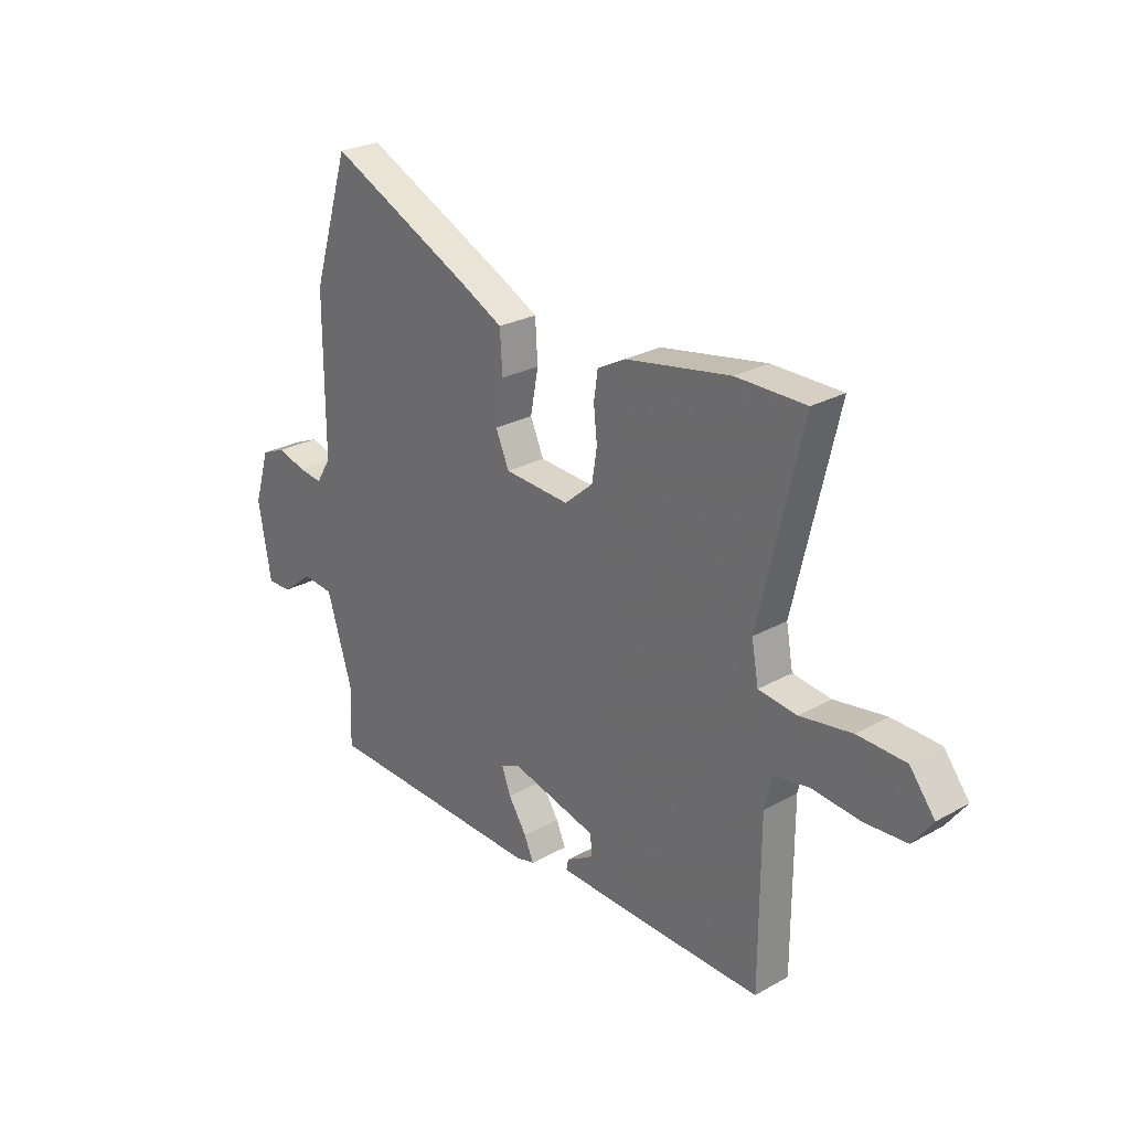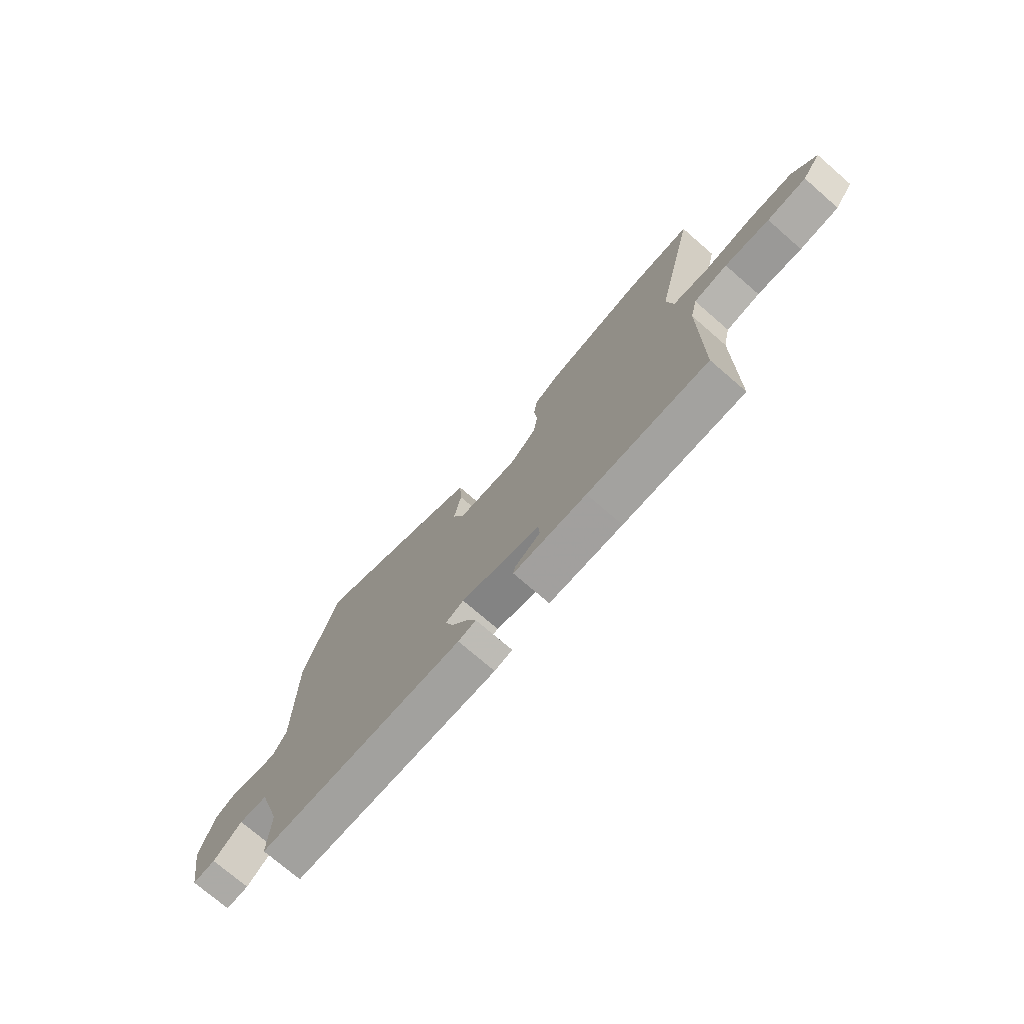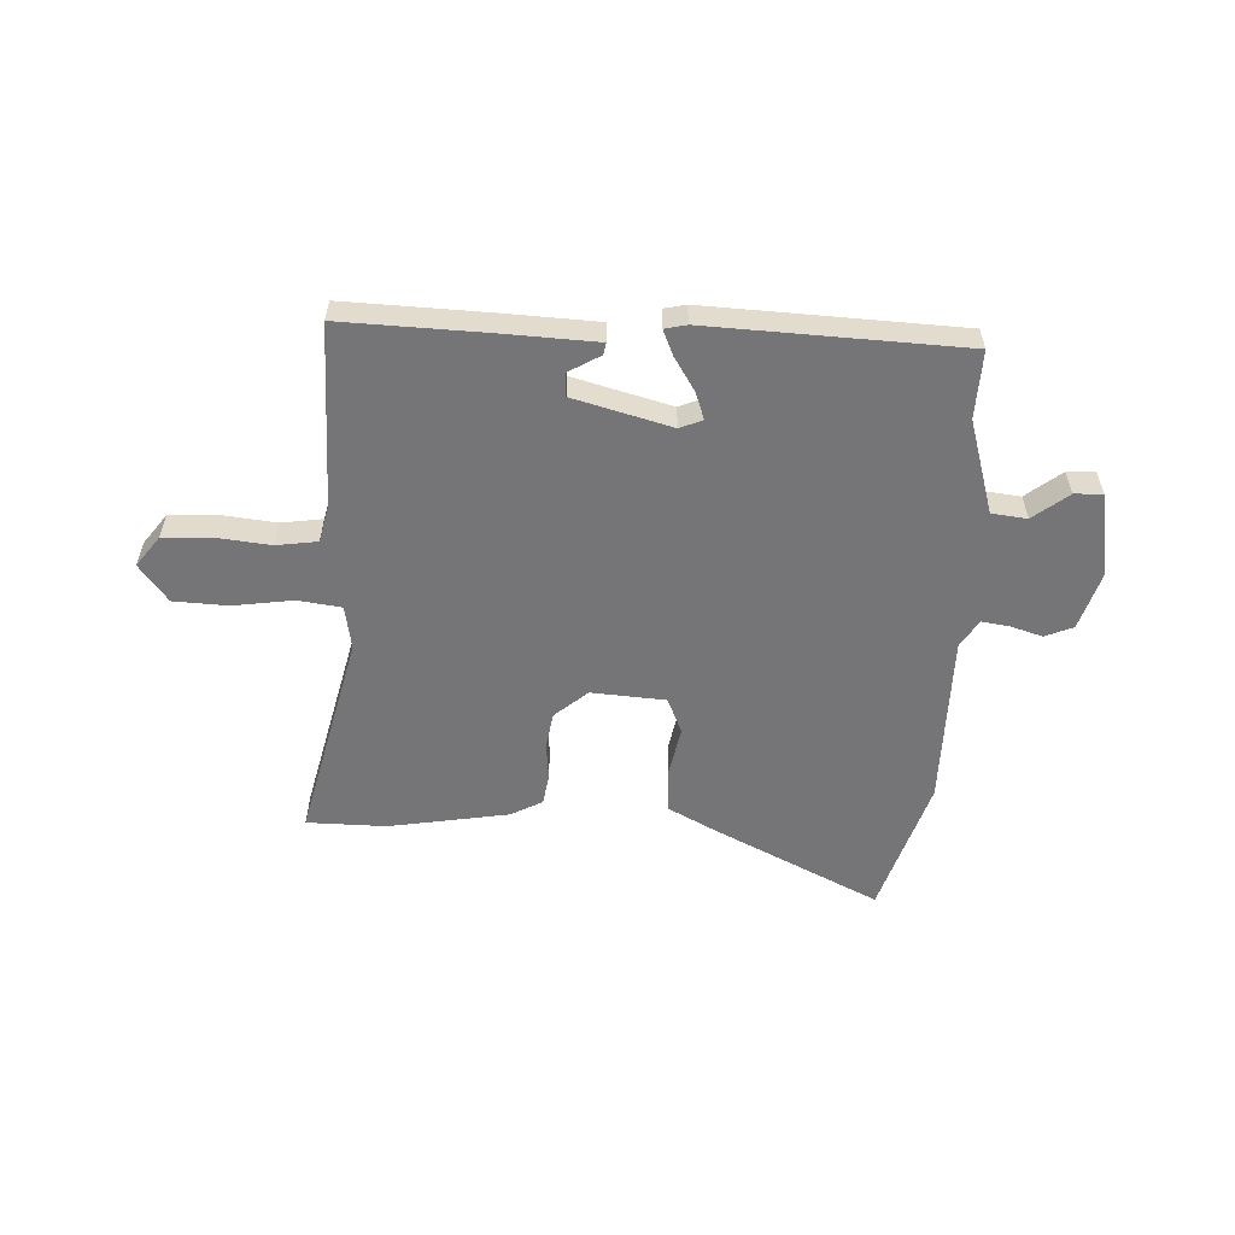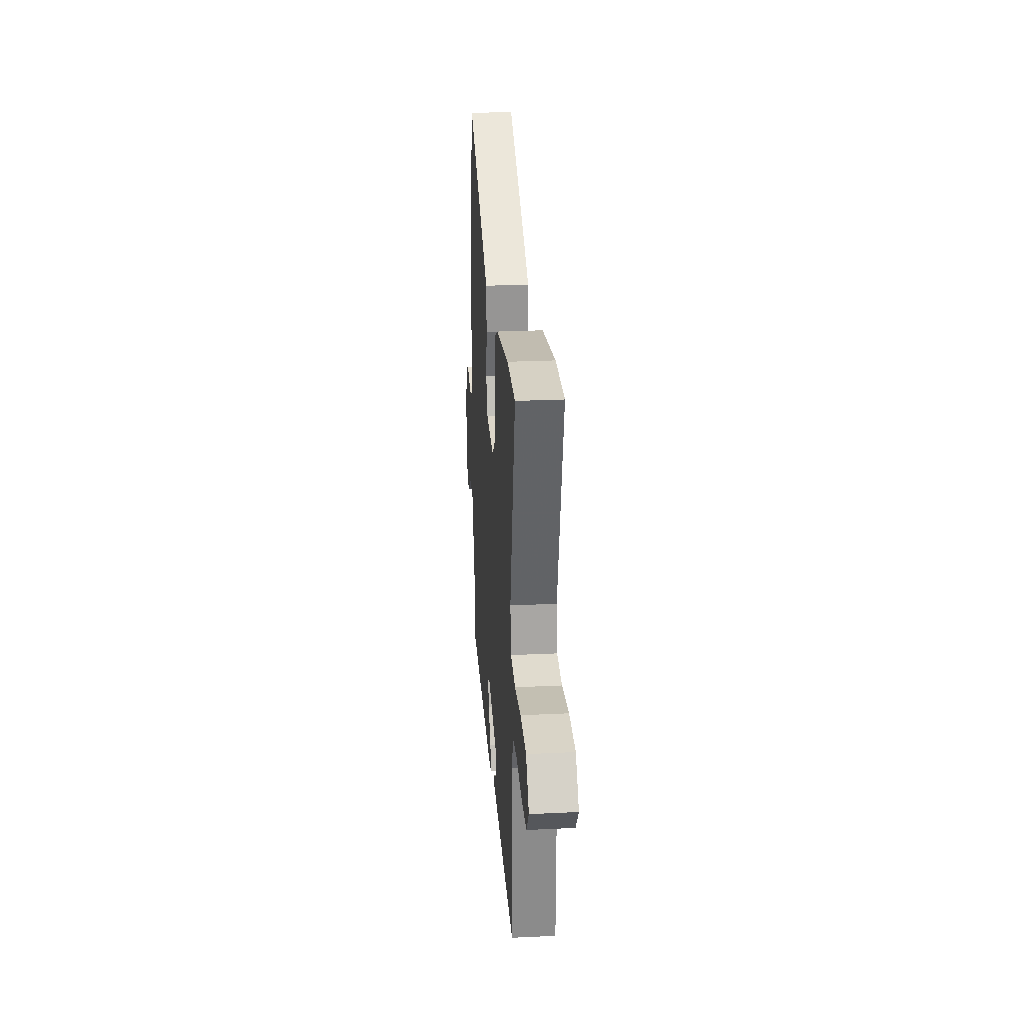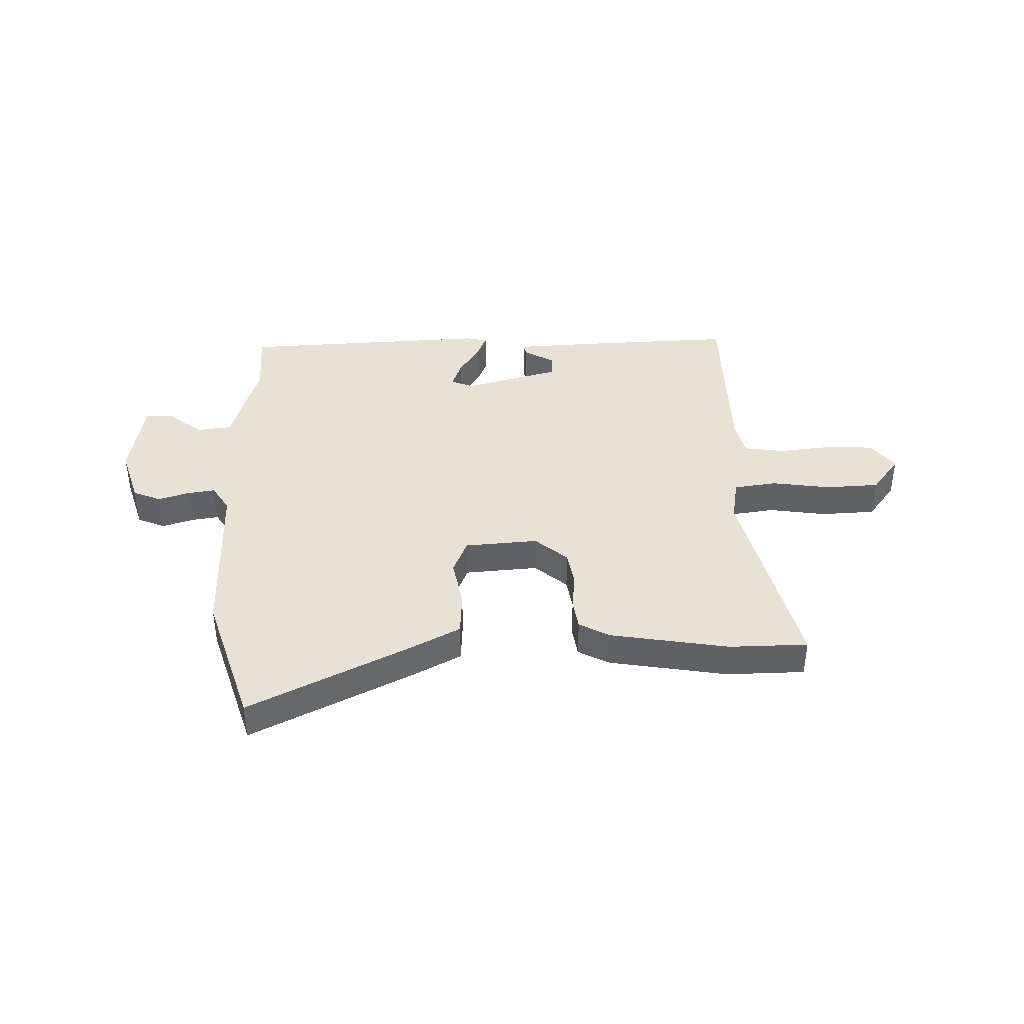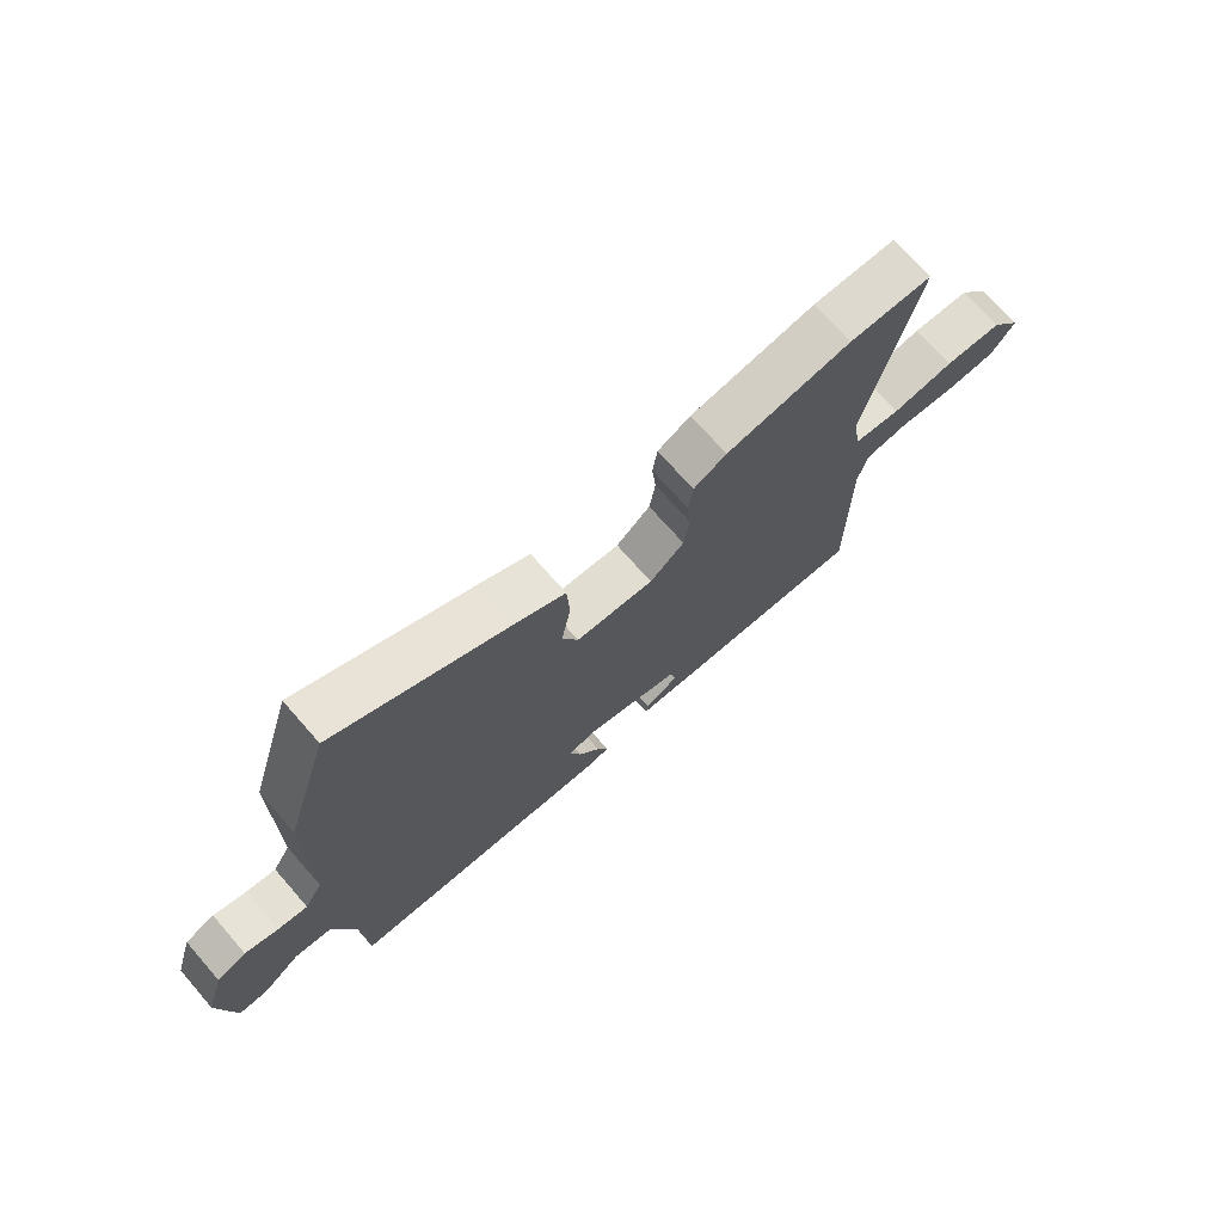
<metadata>
{"format":"obj","ext":"obj","renderer":"f3d","projection":"perspective","resolution":1024,"background":"white","views":[{"elev":25.9,"azim":48.4,"up":"+Z"},{"elev":-74.0,"azim":49.1,"up":"+Z"},{"elev":-56.6,"azim":177.1,"up":"+Y"},{"elev":26.3,"azim":85.7,"up":"+Z"},{"elev":40.2,"azim":-1.9,"up":"+Y"},{"elev":71.7,"azim":-41.2,"up":"+Z"}]}
</metadata>
<code>
v 0.491 0.07 -0.463
v 0.228 0.07 -0.455
v 0.067 0.07 -0.448
v 0.071 0.07 -0.427
v 0.127 0.07 -0.394
v 0.124 0.07 -0.353
v -0.05 0.07 -0.307
v -0.09 0.07 -0.324
v -0.072 0.07 -0.373
v -0.035 0.07 -0.431
v -0.016 0.07 -0.475
v -0.055 0.07 -0.484
v -0.506 0.07 -0.466
v -0.502 0.07 -0.346
v -0.553 0.07 -0.18
v -0.616 0.07 -0.173
v -0.678 0.07 -0.222
v -0.728 0.07 -0.224
v -0.754 0.07 -0.075
v -0.723 0.07 0.028
v -0.673 0.07 0.049
v -0.617 0.07 0.032
v -0.567 0.07 0.025
v -0.537 0.07 0.074
v -0.537 0.07 0.38
v -0.462 0.07 0.624
v -0.17 0.07 0.483
v -0.083 0.07 0.438
v -0.078 0.07 0.357
v -0.094 0.07 0.271
v -0.067 0.07 0.208
v 0.065 0.07 0.199
v 0.123 0.07 0.249
v 0.133 0.07 0.313
v 0.126 0.07 0.379
v 0.134 0.07 0.434
v 0.19 0.07 0.464
v 0.403 0.07 0.501
v 0.544 0.07 0.5
v 0.457 0.07 0.128
v 0.471 0.07 0.05
v 0.549 0.07 0.04
v 0.654 0.07 0.056
v 0.751 0.07 0.052
v 0.802 0.07 -0.014
v 0.762 0.07 -0.068
v 0.677 0.07 -0.073
v 0.58 0.07 -0.063
v 0.507 0.07 -0.074
v 0.492 0.07 -0.139
v 0.491 0 -0.463
v 0.228 0 -0.455
v 0.067 0 -0.448
v 0.071 0 -0.427
v 0.127 0 -0.394
v 0.124 0 -0.353
v -0.05 0 -0.307
v -0.09 0 -0.324
v -0.072 0 -0.373
v -0.035 0 -0.431
v -0.016 0 -0.475
v -0.055 0 -0.484
v -0.506 0 -0.466
v -0.502 0 -0.346
v -0.553 0 -0.18
v -0.616 0 -0.173
v -0.678 0 -0.222
v -0.728 0 -0.224
v -0.754 0 -0.075
v -0.723 0 0.028
v -0.673 0 0.049
v -0.617 0 0.032
v -0.567 0 0.025
v -0.537 0 0.074
v -0.537 0 0.38
v -0.462 0 0.624
v -0.17 0 0.483
v -0.083 0 0.438
v -0.078 0 0.357
v -0.094 0 0.271
v -0.067 0 0.208
v 0.065 0 0.199
v 0.123 0 0.249
v 0.133 0 0.313
v 0.126 0 0.379
v 0.134 0 0.434
v 0.19 0 0.464
v 0.403 0 0.501
v 0.544 0 0.5
v 0.457 0 0.128
v 0.471 0 0.05
v 0.549 0 0.04
v 0.654 0 0.056
v 0.751 0 0.052
v 0.802 0 -0.014
v 0.762 0 -0.068
v 0.677 0 -0.073
v 0.58 0 -0.063
v 0.507 0 -0.074
v 0.492 0 -0.139
f 45 46 47 48
f 45 48 49
f 42 43 44 45
f 41 42 45 49
f 37 38 39 40
f 37 40 41
f 34 35 36 37
f 33 34 37 41
f 32 33 41 49
f 27 28 29 30
f 25 26 27 30
f 24 25 30 31
f 23 24 31 32
f 19 20 21 22
f 19 22 23
f 16 17 18 19
f 15 16 19 23
f 14 15 23 32
f 9 10 11 12
f 8 9 12 13
f 7 8 13 14
f 2 3 4 5
f 50 1 2 5
f 50 5 6
f 49 50 6 7
f 7 14 32 49
f 98 97 96 95
f 99 98 95
f 95 94 93 92
f 99 95 92 91
f 90 89 88 87
f 91 90 87
f 87 86 85 84
f 91 87 84 83
f 99 91 83 82
f 80 79 78 77
f 80 77 76 75
f 81 80 75 74
f 82 81 74 73
f 72 71 70 69
f 73 72 69
f 69 68 67 66
f 73 69 66 65
f 82 73 65 64
f 62 61 60 59
f 63 62 59 58
f 64 63 58 57
f 55 54 53 52
f 55 52 51 100
f 56 55 100
f 57 56 100 99
f 99 82 64 57
f 1 51 52 2
f 2 52 53 3
f 3 53 54 4
f 4 54 55 5
f 5 55 56 6
f 6 56 57 7
f 7 57 58 8
f 8 58 59 9
f 9 59 60 10
f 10 60 61 11
f 11 61 62 12
f 12 62 63 13
f 13 63 64 14
f 14 64 65 15
f 15 65 66 16
f 16 66 67 17
f 17 67 68 18
f 18 68 69 19
f 19 69 70 20
f 20 70 71 21
f 21 71 72 22
f 22 72 73 23
f 23 73 74 24
f 24 74 75 25
f 25 75 76 26
f 26 76 77 27
f 27 77 78 28
f 28 78 79 29
f 29 79 80 30
f 30 80 81 31
f 31 81 82 32
f 32 82 83 33
f 33 83 84 34
f 34 84 85 35
f 35 85 86 36
f 36 86 87 37
f 37 87 88 38
f 38 88 89 39
f 39 89 90 40
f 40 90 91 41
f 41 91 92 42
f 42 92 93 43
f 43 93 94 44
f 44 94 95 45
f 45 95 96 46
f 46 96 97 47
f 47 97 98 48
f 48 98 99 49
f 49 99 100 50
f 50 100 51 1

</code>
